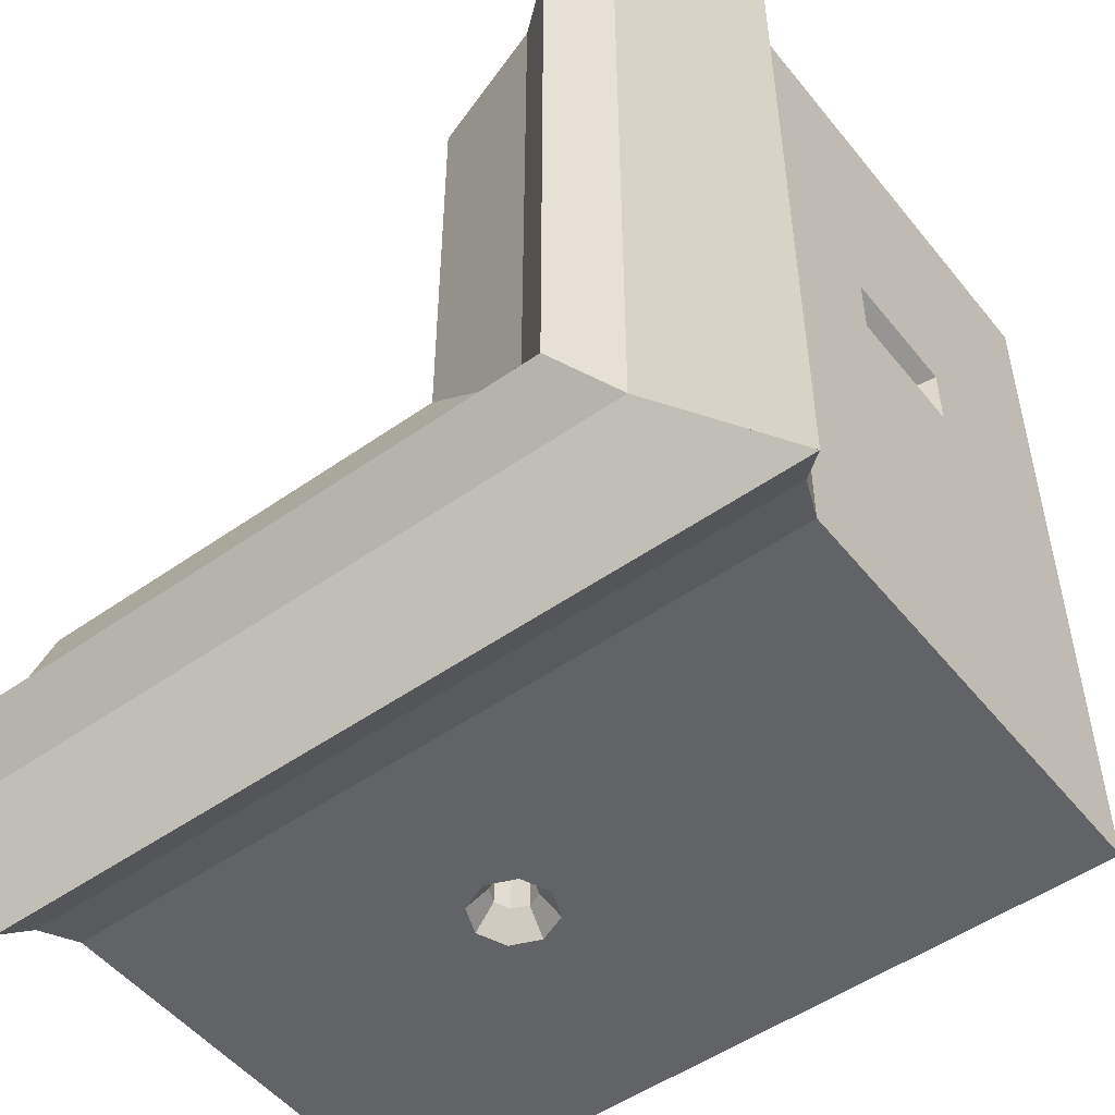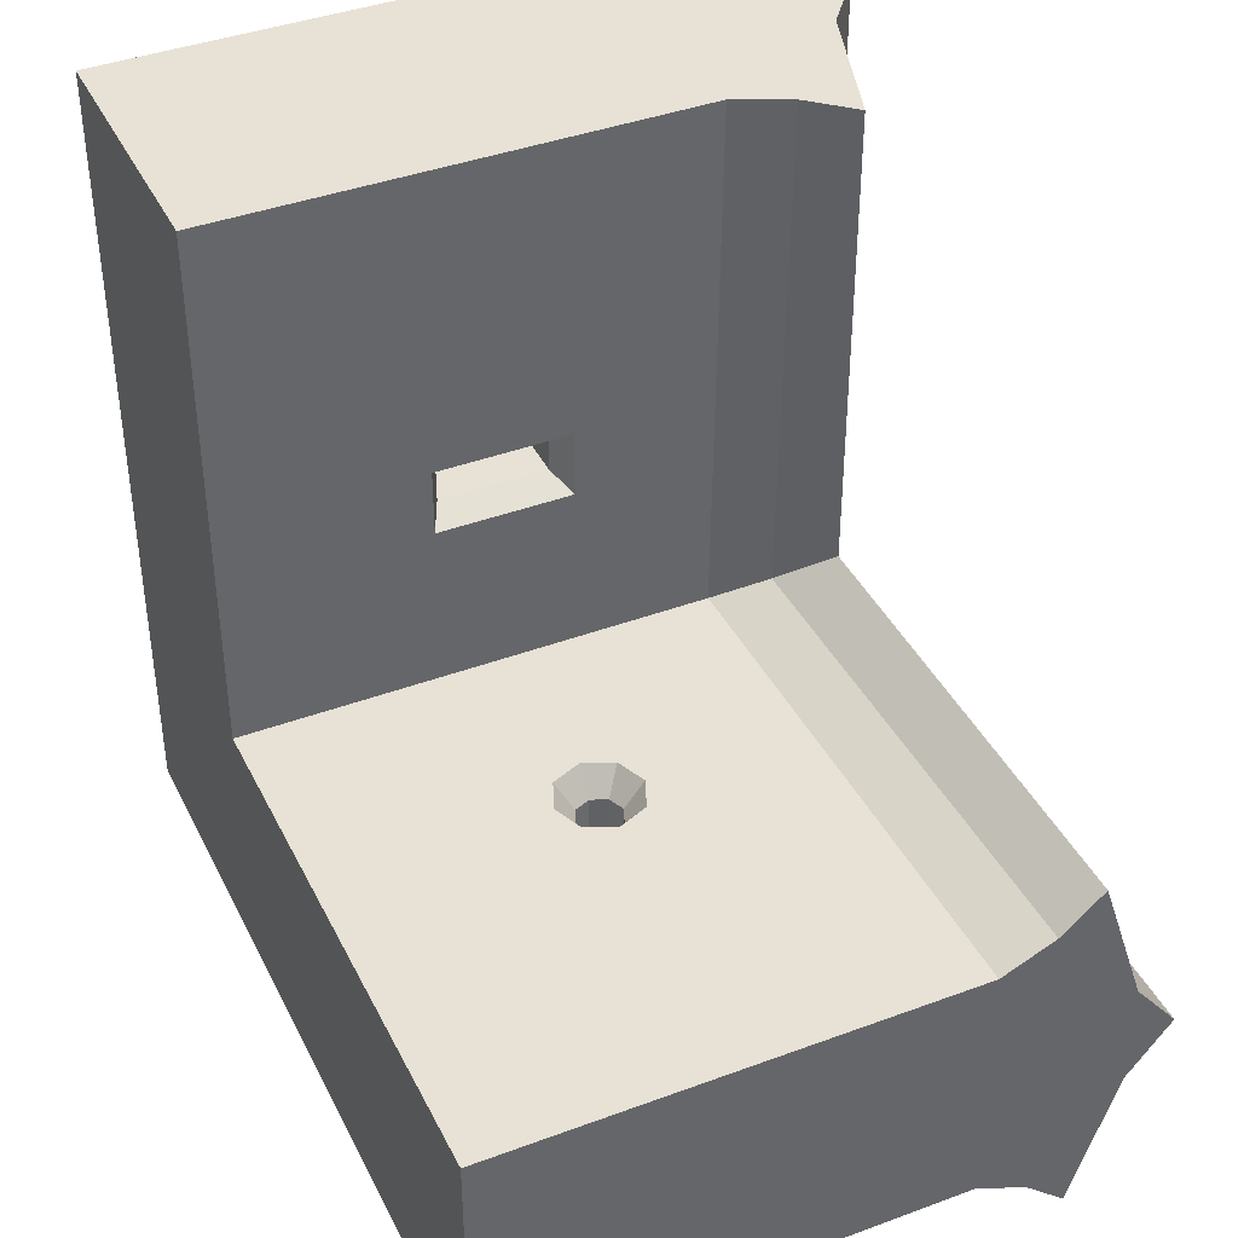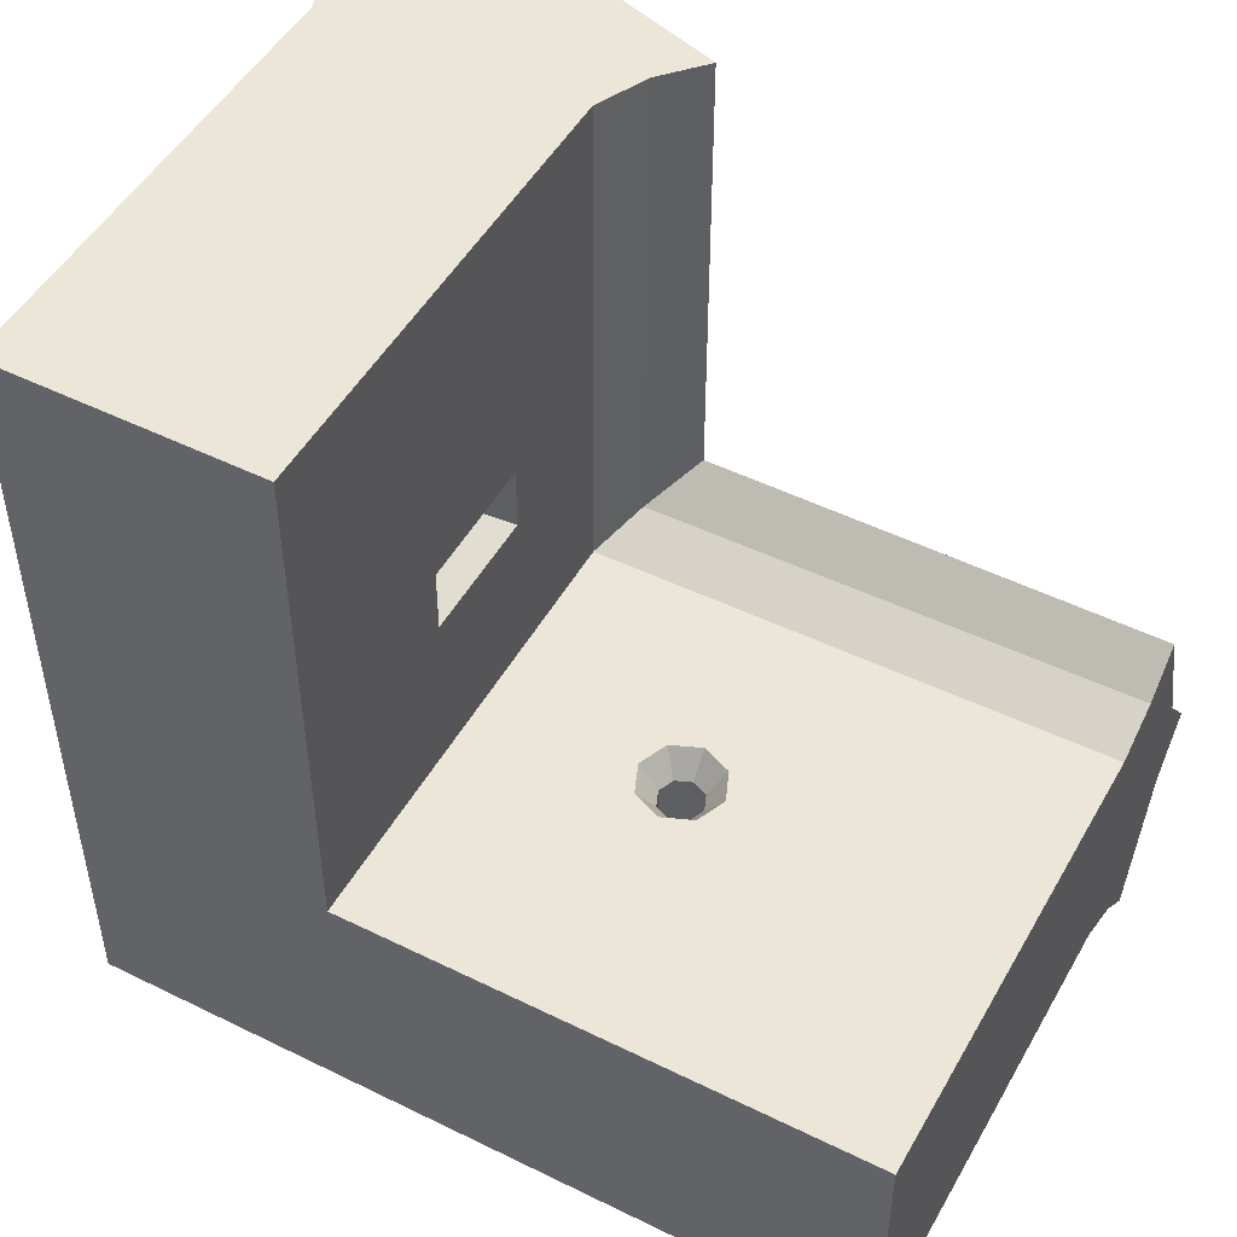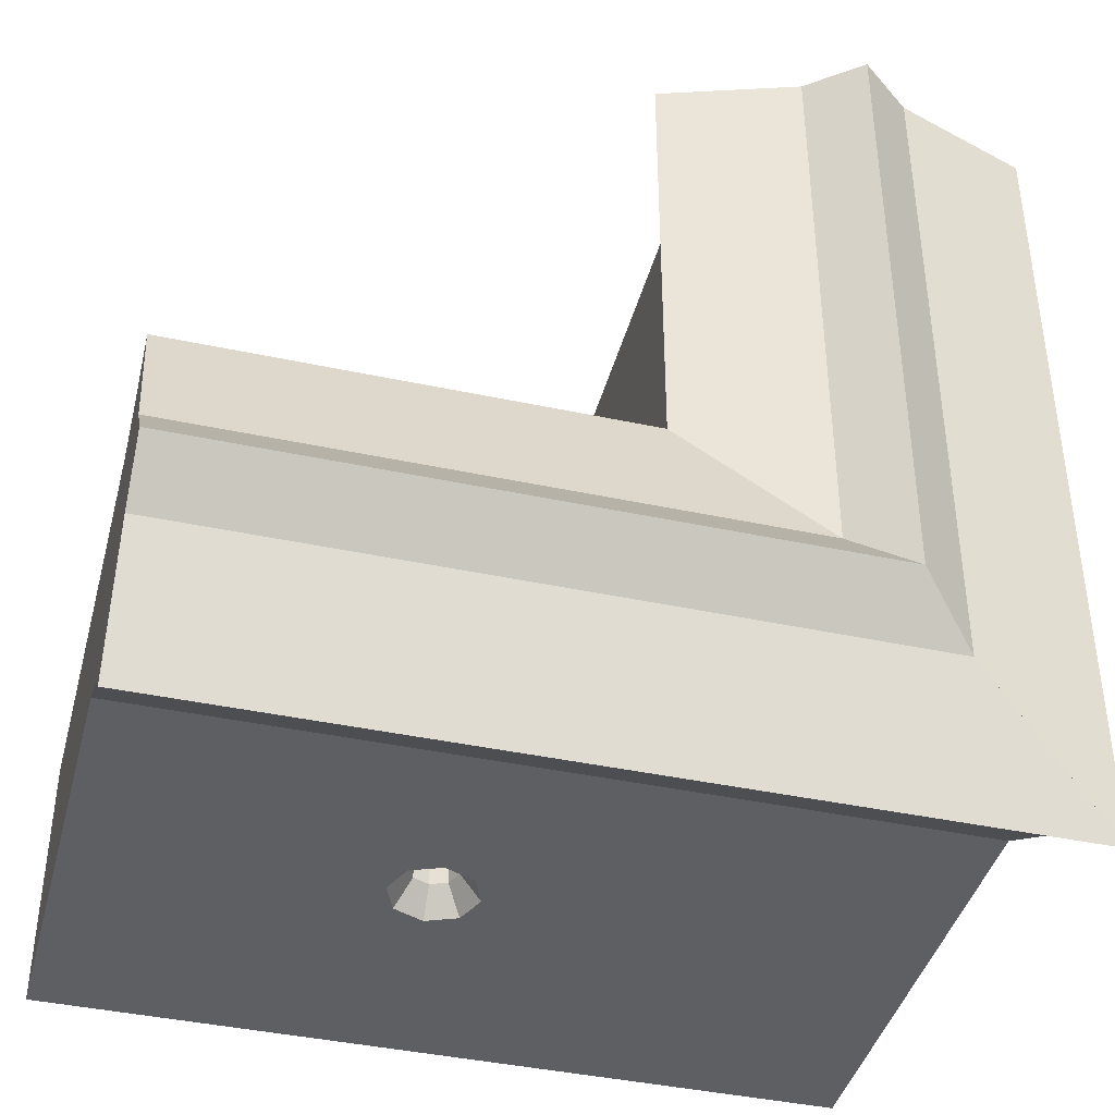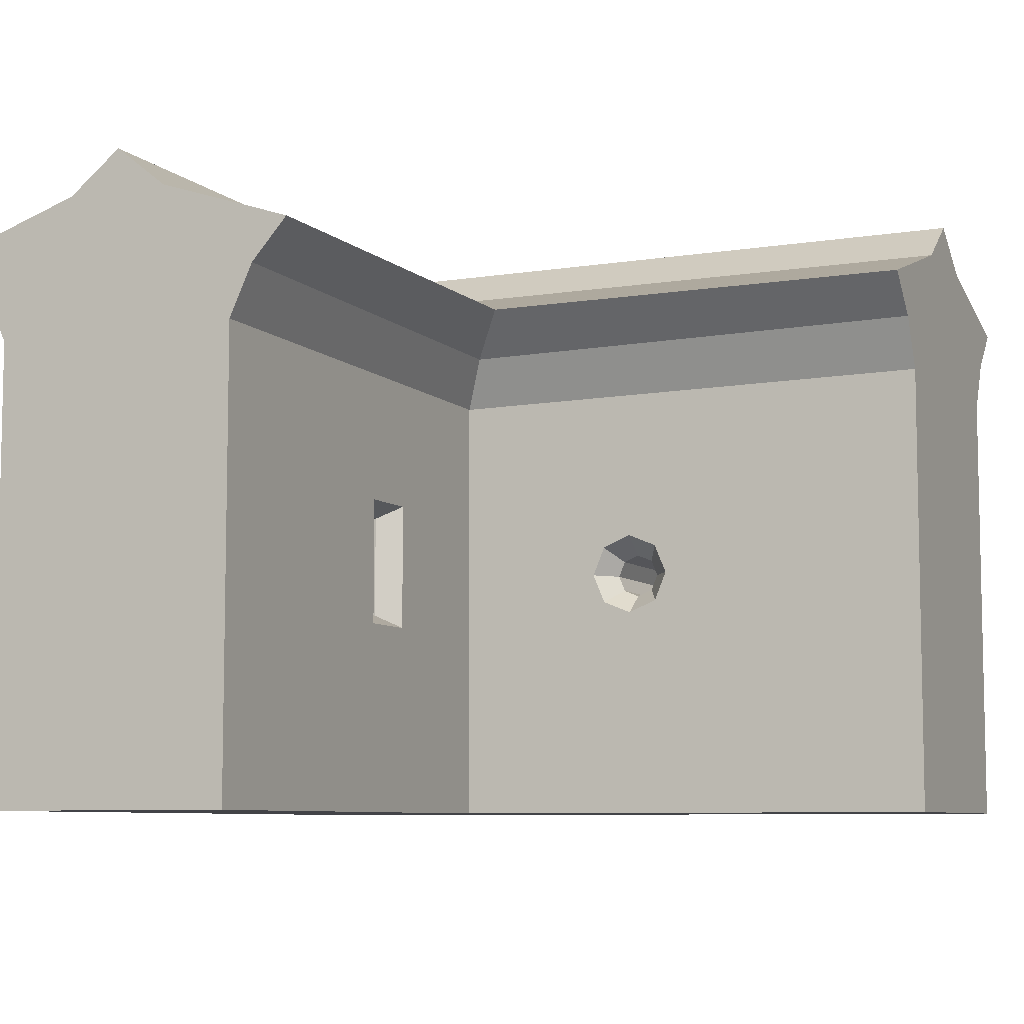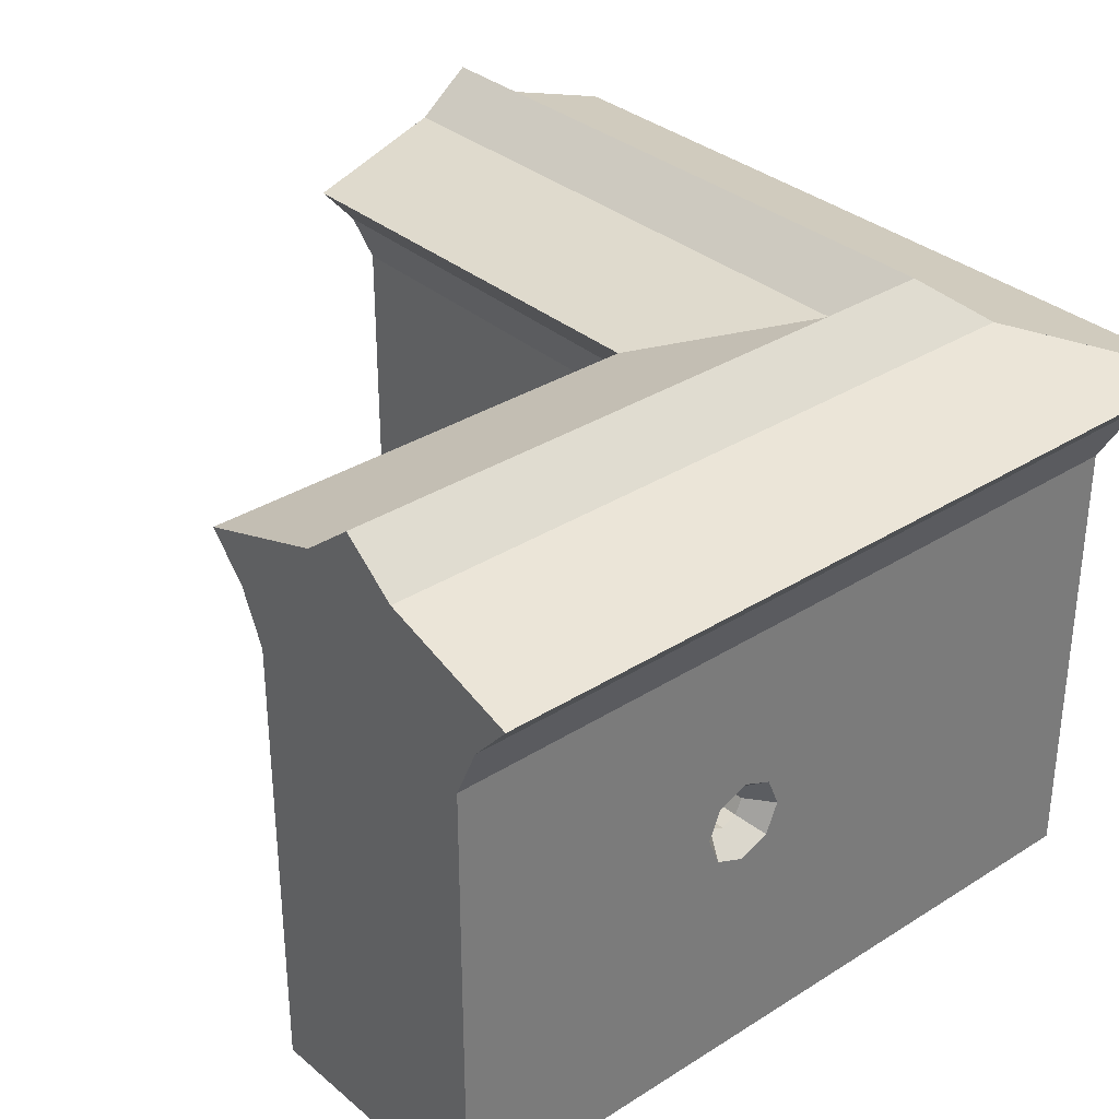
<metadata>
{"format":"obj","ext":"obj","renderer":"f3d","projection":"perspective","resolution":1024,"background":"white","views":[{"elev":-51.0,"azim":-142.5,"up":"+Z"},{"elev":40.4,"azim":65.5,"up":"+Z"},{"elev":49.4,"azim":28.6,"up":"+Z"},{"elev":-41.2,"azim":165.4,"up":"+Z"},{"elev":-7.5,"azim":24.9,"up":"+Y"},{"elev":33.3,"azim":138.9,"up":"+Y"}]}
</metadata>
<code>
g wall-japan-edge_small
v -3.234 2.134 -0.7337
v -2.705 2.31 -0.2055
v -3.234 2.135 -0.7337
v -3.234 2.134 -0.7337
v -3.234 2.135 -0.7337
v -3.092 1.976 -0.5917
v -3 1.775 -0.5
v -1.413 1 -0.5
v -1.365 1.115 -0.5
v -1.25 1.163 -0.5
v -3 1.775 -0.5
v -1.365 1.115 -0.5
v -3 -2.186e-08 -0.5
v -1.413 1 -0.5
v -1.365 0.8846 -0.5
v -1.25 0.8368 -0.5
v -1.629e-07 -2.186e-08 -0.5
v -1.25 1.163 -0.5
v -1.629e-07 1.775 -0.5
v -1.135 1.115 -0.5
v -1.087 1 -0.5
v -1.629e-07 -2.186e-08 -0.5
v -1.135 0.8846 -0.5
v -1.629e-07 -2.186e-08 -0.5
v -1.25 0.8368 -0.5
v -1.365 0.8846 0.5
v -1.25 0.8368 0.5
v -2 2.186e-08 0.5
v -1.337 1 0.4
v -1.337 1 -0.4
v -1.311 0.9386 -0.4
v -1.311 0.9386 0.4
v -2.391e-07 2.135 -0.7337
v -6.695e-08 2.31 -0.2055
v -2.705 2.31 -0.2055
v -3.234 2.134 -0.7337
v -6.695e-08 2.31 -0.2055
v 4.493e-14 2.473 1.379e-07
v -2.5 2.473 9.525e-07
v -2.705 2.31 -0.2055
v -1.337 1 0.4
v -1.311 1.061 0.4
v -1.311 1.061 -0.4
v -1.337 1 -0.4
v -1.25 0.9132 0.4
v -1.25 0.9132 -0.4
v -1.189 0.9386 -0.4
v -1.189 0.9386 0.4
v -1.189 1.061 0.4
v -1.163 1 0.4
v -1.163 1 -0.4
v -1.189 1.061 -0.4
v -1.25 1.087 0.4
v -1.189 1.061 0.4
v -1.189 1.061 -0.4
v -1.25 1.087 -0.4
v -1.365 0.8846 -0.5
v -1.25 0.8368 -0.5
v -1.25 0.9132 -0.4
v -1.311 0.9386 -0.4
v -1.25 0.8368 -0.5
v -1.135 0.8846 -0.5
v -1.189 0.9386 -0.4
v -1.25 0.9132 -0.4
v -1.163 1 0.4
v -1.189 0.9386 0.4
v -1.189 0.9386 -0.4
v -1.163 1 -0.4
v -1.311 1.061 0.4
v -1.25 1.087 0.4
v -1.25 1.087 -0.4
v -1.311 1.061 -0.4
v -1.311 0.9386 0.4
v -1.311 0.9386 -0.4
v -1.25 0.9132 -0.4
v -1.25 0.9132 0.4
v -1.413 1 -0.5
v -1.365 0.8846 -0.5
v -1.311 0.9386 -0.4
v -1.337 1 -0.4
v -1.135 1.115 -0.5
v -1.189 1.061 -0.4
v -1.163 1 -0.4
v -1.087 1 -0.5
v -1.413 1 -0.5
v -1.337 1 -0.4
v -1.311 1.061 -0.4
v -1.365 1.115 -0.5
v -1.087 1 -0.5
v -1.163 1 -0.4
v -1.189 0.9386 -0.4
v -1.135 0.8846 -0.5
v -1.25 1.163 -0.5
v -1.25 1.087 -0.4
v -1.189 1.061 -0.4
v -1.135 1.115 -0.5
v -1.365 1.115 -0.5
v -1.311 1.061 -0.4
v -1.25 1.087 -0.4
v -1.25 1.163 -0.5
v -2.391e-07 2.135 -0.7337
v -3.234 2.134 -0.7337
v -3.092 1.976 -0.5917
v -1.928e-07 1.976 -0.5917
v -1.629e-07 1.775 -0.5
v -1.928e-07 1.976 -0.5917
v -3.092 1.976 -0.5917
v -3 1.775 -0.5
v 1.629e-07 1.775 0.5
v -1.629e-07 -2.186e-08 -0.5
v 1.629e-07 2.186e-08 0.5
v -1.629e-07 1.775 -0.5
v -4.403e-08 2.138 -0.1351
v -1.928e-07 1.976 -0.5917
v 4.403e-08 2.138 0.1351
v 1.928e-07 1.976 0.5917
v 4.708e-14 2.249 1.445e-07
v -2.391e-07 2.135 -0.7337
v -1.928e-07 1.976 -0.5917
v -4.403e-08 2.138 -0.1351
v -6.695e-08 2.31 -0.2055
v 4.708e-14 2.249 1.445e-07
v 4.493e-14 2.473 1.379e-07
v -6.695e-08 2.31 -0.2055
v 2.391e-07 2.135 0.7337
v 1.928e-07 1.976 0.5917
v -1.908 1.955 0.5895
v -1.766 2.135 0.7337
v -1.365 0.8846 0.5
v -2 2.186e-08 0.5
v -1.413 1 0.5
v -2 1.754 0.5
v -1.25 0.8368 0.5
v 1.629e-07 2.186e-08 0.5
v -1.135 0.8846 0.5
v -1.087 1 0.5
v 1.629e-07 1.775 0.5
v -1.135 1.115 0.5
v -1.25 1.163 0.5
v -2 1.754 0.5
v -1.25 1.163 0.5
v -1.365 1.115 0.5
v -1.413 1 0.5
v 2.391e-07 2.135 0.7337
v 6.695e-08 2.31 0.2055
v 4.403e-08 2.138 0.1351
v 1.928e-07 1.976 0.5917
v 6.695e-08 2.31 0.2055
v -2.295 2.31 0.2055
v -2.5 2.473 9.525e-07
v 4.493e-14 2.473 1.379e-07
v -1.365 0.8846 0.5
v -1.311 0.9386 0.4
v -1.25 0.9132 0.4
v -1.25 0.8368 0.5
v -1.25 0.8368 0.5
v -1.25 0.9132 0.4
v -1.189 0.9386 0.4
v -1.135 0.8846 0.5
v -1.413 1 0.5
v -1.337 1 0.4
v -1.311 0.9386 0.4
v -1.365 0.8846 0.5
v -1.135 1.115 0.5
v -1.087 1 0.5
v -1.163 1 0.4
v -1.189 1.061 0.4
v -1.413 1 0.5
v -1.365 1.115 0.5
v -1.311 1.061 0.4
v -1.337 1 0.4
v -1.087 1 0.5
v -1.135 0.8846 0.5
v -1.189 0.9386 0.4
v -1.163 1 0.4
v -1.25 1.163 0.5
v -1.135 1.115 0.5
v -1.189 1.061 0.4
v -1.25 1.087 0.4
v -1.365 1.115 0.5
v -1.25 1.163 0.5
v -1.25 1.087 0.4
v -1.311 1.061 0.4
v 2.391e-07 2.135 0.7337
v -1.766 2.135 0.7337
v -2.295 2.31 0.2055
v 6.695e-08 2.31 0.2055
v 1.629e-07 1.775 0.5
v -2 1.754 0.5
v -1.908 1.955 0.5895
v 1.928e-07 1.976 0.5917
v 4.403e-08 2.138 0.1351
v 6.695e-08 2.31 0.2055
v 4.493e-14 2.473 1.379e-07
v 4.708e-14 2.249 1.445e-07
v -3 -2.186e-08 -0.5
v -2 2.186e-08 0.5
v 1.629e-07 2.186e-08 0.5
v -1.629e-07 -2.186e-08 -0.5
v -2 1.775 2.5
v -2 1.558e-07 2.5
v -3 1.558e-07 2.5
v -3 1.775 2.5
v -2.635 2.138 2.5
v -3.092 1.976 2.5
v -2.365 2.138 2.5
v -1.908 1.976 2.5
v -2.5 2.249 2.5
v -3.234 2.135 2.5
v -2.705 2.31 2.5
v -2.635 2.138 2.5
v -3.092 1.976 2.5
v -2.705 2.31 2.5
v -2.5 2.473 2.5
v -2.5 2.249 2.5
v -1.766 2.135 2.5
v -1.908 1.976 2.5
v -2.365 2.138 2.5
v -2.295 2.31 2.5
v -2.1 0.7998 1.325
v -2.9 0.7998 1.325
v -2.9 0.7998 1.175
v -2.1 0.7998 1.175
v -2.365 2.138 2.5
v -2.5 2.249 2.5
v -2.5 2.473 2.5
v -2.295 2.31 2.5
v -2.705 2.31 -0.2055
v -2.5 2.473 9.525e-07
v -2.5 2.473 2.5
v -2.705 2.31 2.5
v -3.234 2.135 -0.7337
v -2.705 2.31 -0.2055
v -2.705 2.31 2.5
v -3.234 2.135 2.5
v -2.1 1.2 1.175
v -2.9 1.2 1.175
v -2.9 1.2 1.325
v -2.1 1.2 1.325
v -2.1 0.7998 1.175
v -2.9 0.7998 1.175
v -2.9 1.2 1.175
v -2.1 1.2 1.175
v -2.1 1.2 1.325
v -2.9 1.2 1.325
v -2.9 0.7998 1.325
v -2.1 0.7998 1.325
v -3 0.7498 1.375
v -3 0.7498 1.125
v -2.9 0.7998 1.175
v -2.9 0.7998 1.325
v -3 1.25 1.125
v -3 1.25 1.375
v -2.9 1.2 1.325
v -2.9 1.2 1.175
v -3 1.25 1.375
v -3 0.7498 1.375
v -2.9 0.7998 1.325
v -2.9 1.2 1.325
v -3 0.7498 1.125
v -3 1.25 1.125
v -2.9 1.2 1.175
v -2.9 0.7998 1.175
v -3.234 2.135 -0.7337
v -3.234 2.135 2.5
v -3.092 1.976 2.5
v -3.092 1.976 -0.5917
v -3 1.775 -0.5
v -3.092 1.976 -0.5917
v -3.092 1.976 2.5
v -3 1.775 2.5
v -3 -2.186e-08 -0.5
v -3 1.558e-07 2.5
v -2 1.558e-07 2.5
v -2 2.186e-08 0.5
v -2.295 2.31 0.2055
v -2.295 2.31 2.5
v -2.5 2.473 2.5
v -2.5 2.473 9.525e-07
v -2 0.7498 1.125
v -2 2.186e-08 0.5
v -2 1.558e-07 2.5
v -2 0.7498 1.375
v -2 1.558e-07 2.5
v -2 1.775 2.5
v -2 1.25 1.375
v -2 1.754 0.5
v -2 1.25 1.125
v -2 1.25 1.125
v -2 1.754 0.5
v -2 2.186e-08 0.5
v -2 0.7498 1.125
v -2 0.7498 1.375
v -2.1 0.7998 1.325
v -2.1 0.7998 1.175
v -2 0.7498 1.125
v -2 1.25 1.125
v -2.1 1.2 1.175
v -2.1 1.2 1.325
v -2 1.25 1.375
v -2 1.25 1.375
v -2.1 1.2 1.325
v -2.1 0.7998 1.325
v -2 0.7498 1.375
v -2 0.7498 1.125
v -2.1 0.7998 1.175
v -2.1 1.2 1.175
v -2 1.25 1.125
v -1.766 2.135 0.7337
v -1.908 1.955 0.5895
v -1.908 1.976 2.5
v -1.766 2.135 2.5
v -2 1.754 0.5
v -2 1.775 2.5
v -1.908 1.976 2.5
v -1.908 1.955 0.5895
v -1.766 2.135 0.7337
v -1.766 2.135 2.5
v -2.295 2.31 2.5
v -2.295 2.31 0.2055
v -3 0.7498 1.375
v -3 1.25 1.375
v -3 1.775 2.5
v -3 1.558e-07 2.5
v -3 1.775 -0.5
v -3 0.7498 1.125
v -3 1.25 1.125
v -3 -2.186e-08 -0.5
f 2 1 3
f 5 4 6
f 8 7 9
f 11 10 12
f 13 11 14
f 14 15 13
f 13 15 16
f 17 13 16
f 18 11 19
f 19 20 18
f 21 20 19
f 22 21 19
f 24 23 21
f 25 23 24
f 27 26 28
f 30 29 31
f 31 29 32
f 34 33 35
f 35 33 36
f 38 37 39
f 39 37 40
f 42 41 43
f 43 41 44
f 46 45 47
f 47 45 48
f 50 49 51
f 51 49 52
f 54 53 55
f 55 53 56
f 58 57 59
f 59 57 60
f 62 61 63
f 63 61 64
f 66 65 67
f 67 65 68
f 70 69 71
f 71 69 72
f 74 73 75
f 75 73 76
f 78 77 79
f 79 77 80
f 82 81 83
f 83 81 84
f 86 85 87
f 87 85 88
f 90 89 91
f 91 89 92
f 94 93 95
f 95 93 96
f 98 97 99
f 99 97 100
f 102 101 103
f 103 101 104
f 106 105 107
f 107 105 108
f 110 109 111
f 112 109 110
f 113 109 112
f 112 114 113
f 115 109 113
f 115 116 109
f 115 113 117
f 119 118 120
f 120 118 121
f 122 120 123
f 123 120 124
f 126 125 127
f 127 125 128
f 130 129 131
f 131 132 130
f 133 130 134
f 134 135 133
f 136 135 134
f 137 136 134
f 137 138 136
f 139 138 137
f 137 140 141
f 142 141 140
f 142 140 143
f 145 144 146
f 146 144 147
f 149 148 150
f 150 148 151
f 153 152 154
f 154 152 155
f 157 156 158
f 158 156 159
f 161 160 162
f 162 160 163
f 165 164 166
f 166 164 167
f 169 168 170
f 170 168 171
f 173 172 174
f 174 172 175
f 177 176 178
f 178 176 179
f 181 180 182
f 182 180 183
f 185 184 186
f 186 184 187
f 189 188 190
f 190 188 191
f 193 192 194
f 194 192 195
f 197 196 198
f 198 196 199
f 201 200 202
f 202 200 203
f 203 200 204
f 204 205 203
f 204 200 206
f 200 207 206
f 208 204 206
f 210 209 211
f 211 209 212
f 213 211 214
f 214 211 215
f 217 216 218
f 218 216 219
f 221 220 222
f 222 220 223
f 225 224 226
f 226 224 227
f 229 228 230
f 230 228 231
f 233 232 234
f 234 232 235
f 237 236 238
f 238 236 239
f 241 240 242
f 242 240 243
f 245 244 246
f 246 244 247
f 249 248 250
f 250 248 251
f 253 252 254
f 254 252 255
f 257 256 258
f 258 256 259
f 261 260 262
f 262 260 263
f 265 264 266
f 266 264 267
f 269 268 270
f 270 268 271
f 273 272 274
f 274 272 275
f 277 276 278
f 278 276 279
f 281 280 282
f 282 280 283
f 284 283 285
f 285 283 286
f 285 286 287
f 287 286 288
f 290 289 291
f 291 289 292
f 294 293 295
f 295 293 296
f 298 297 299
f 299 297 300
f 302 301 303
f 303 301 304
f 306 305 307
f 307 305 308
f 310 309 311
f 311 309 312
f 314 313 315
f 315 313 316
f 318 317 319
f 319 317 320
f 322 321 323
f 323 321 324
f 325 322 323
f 321 326 324
f 327 322 325
f 324 326 328
f 326 327 328
f 328 327 325

</code>
